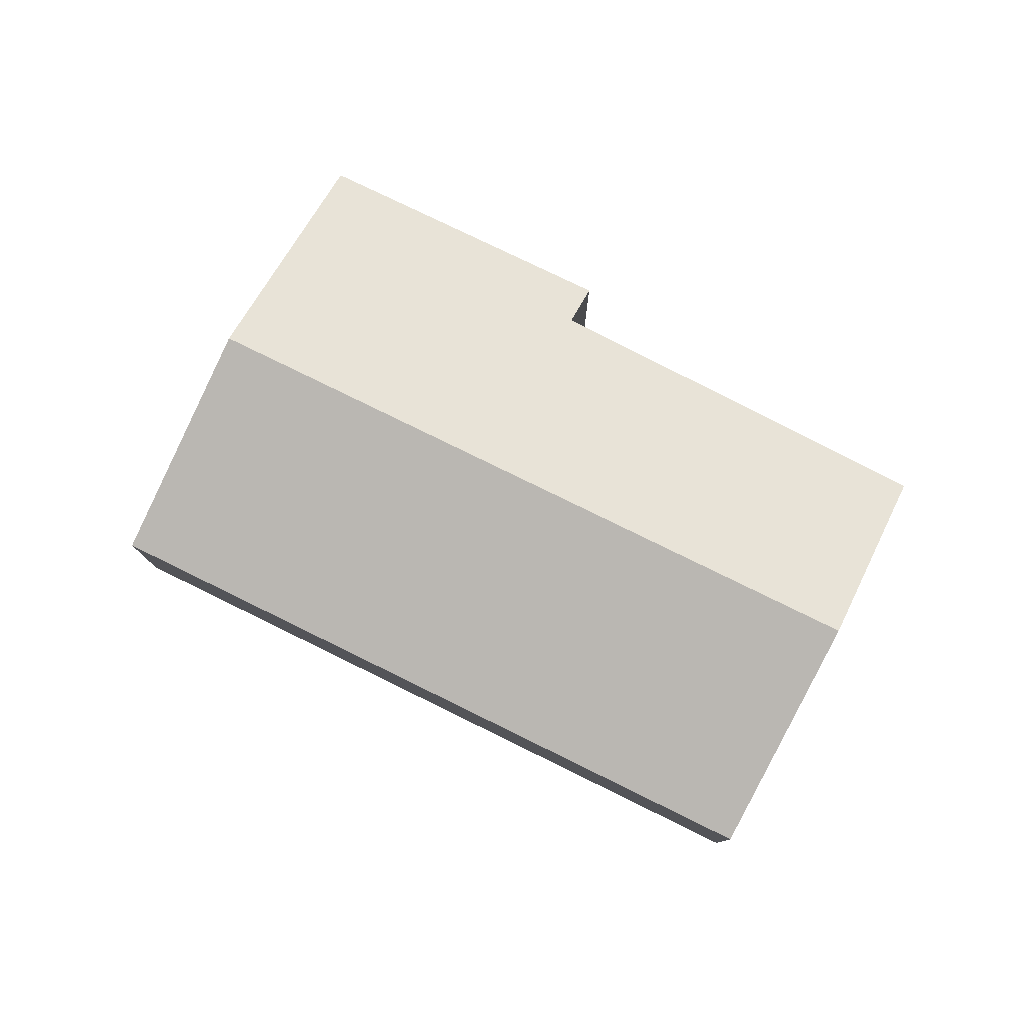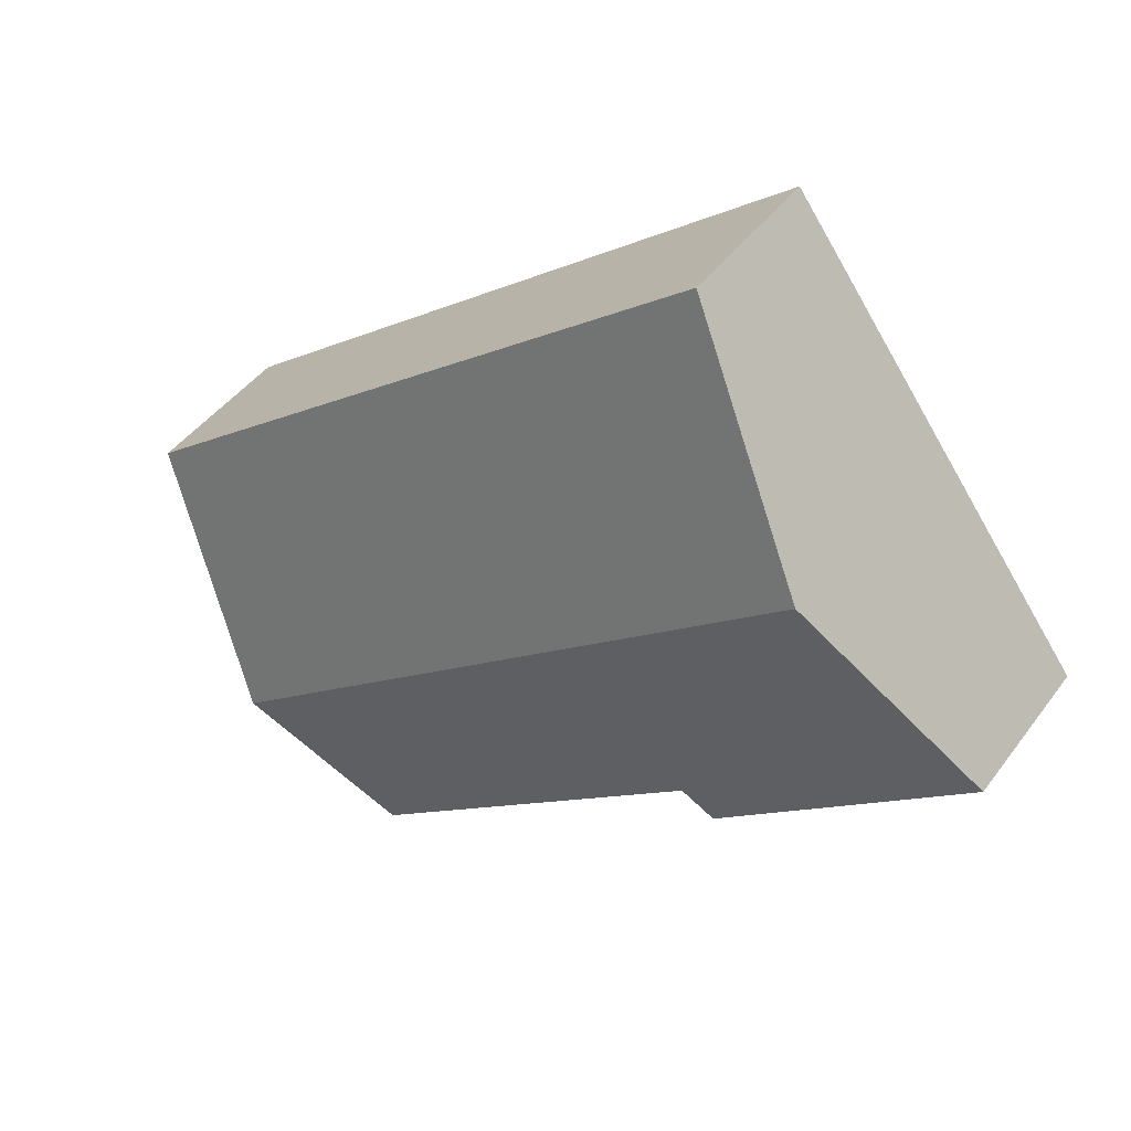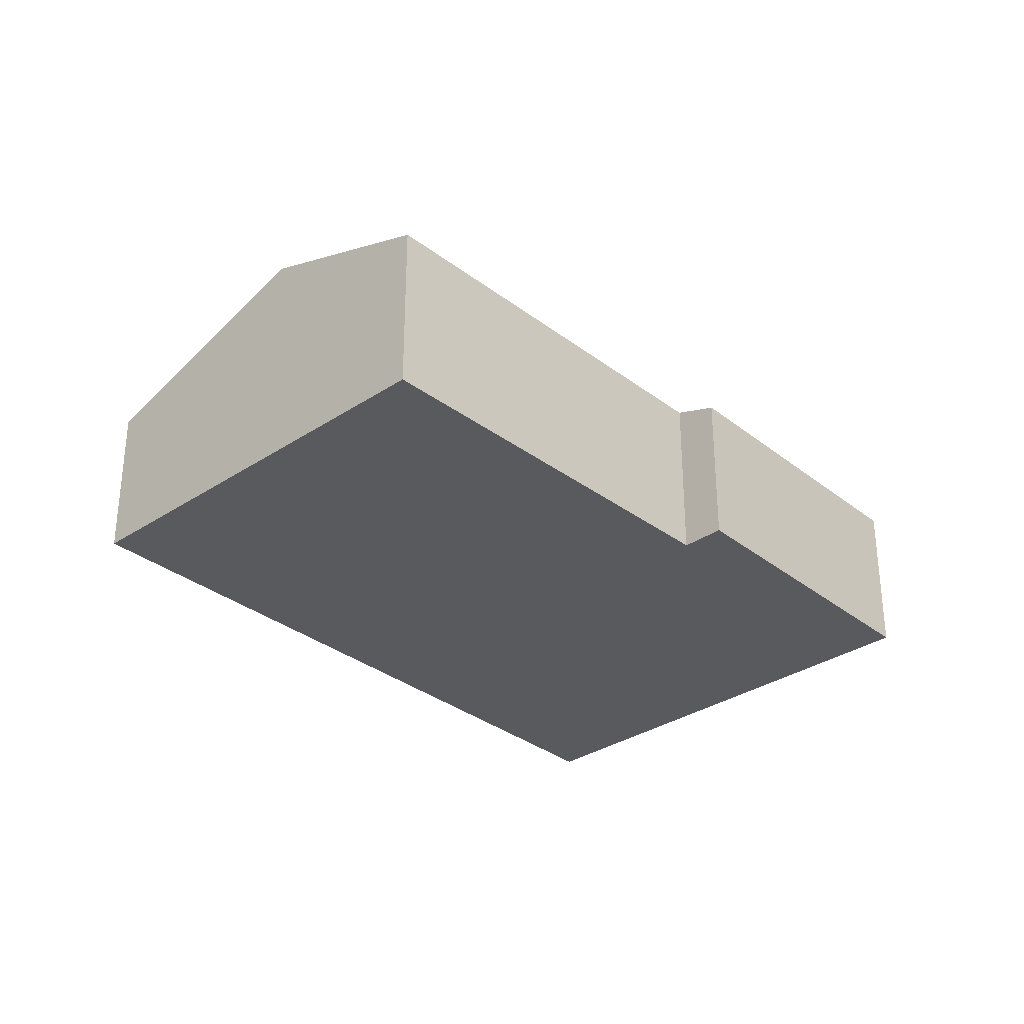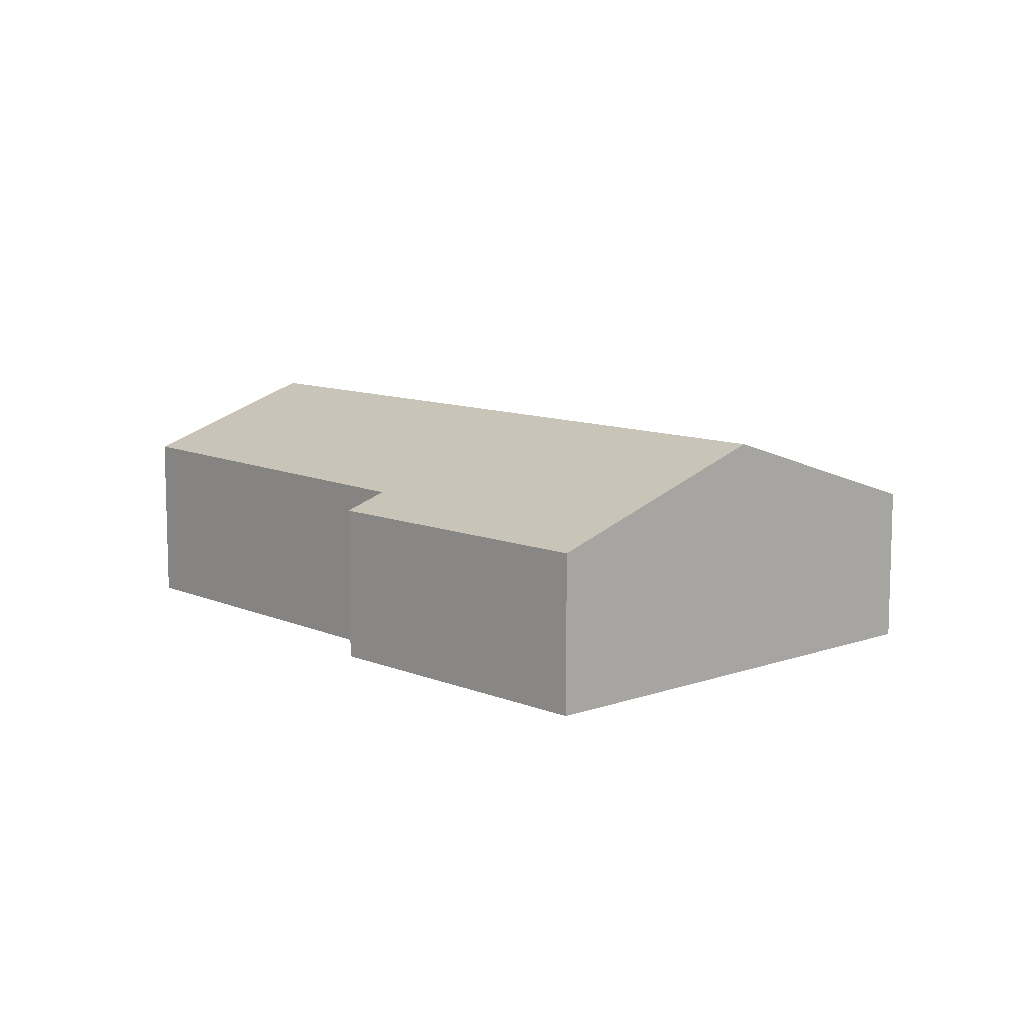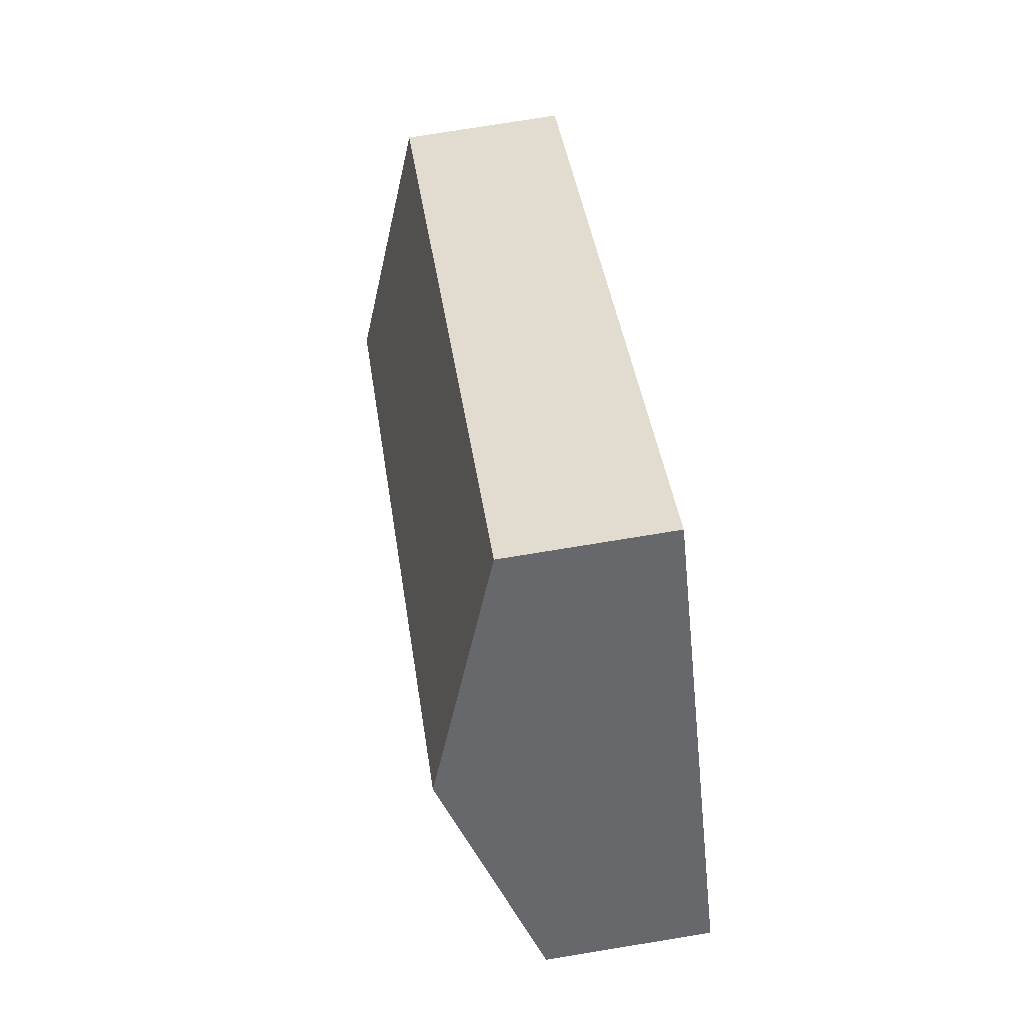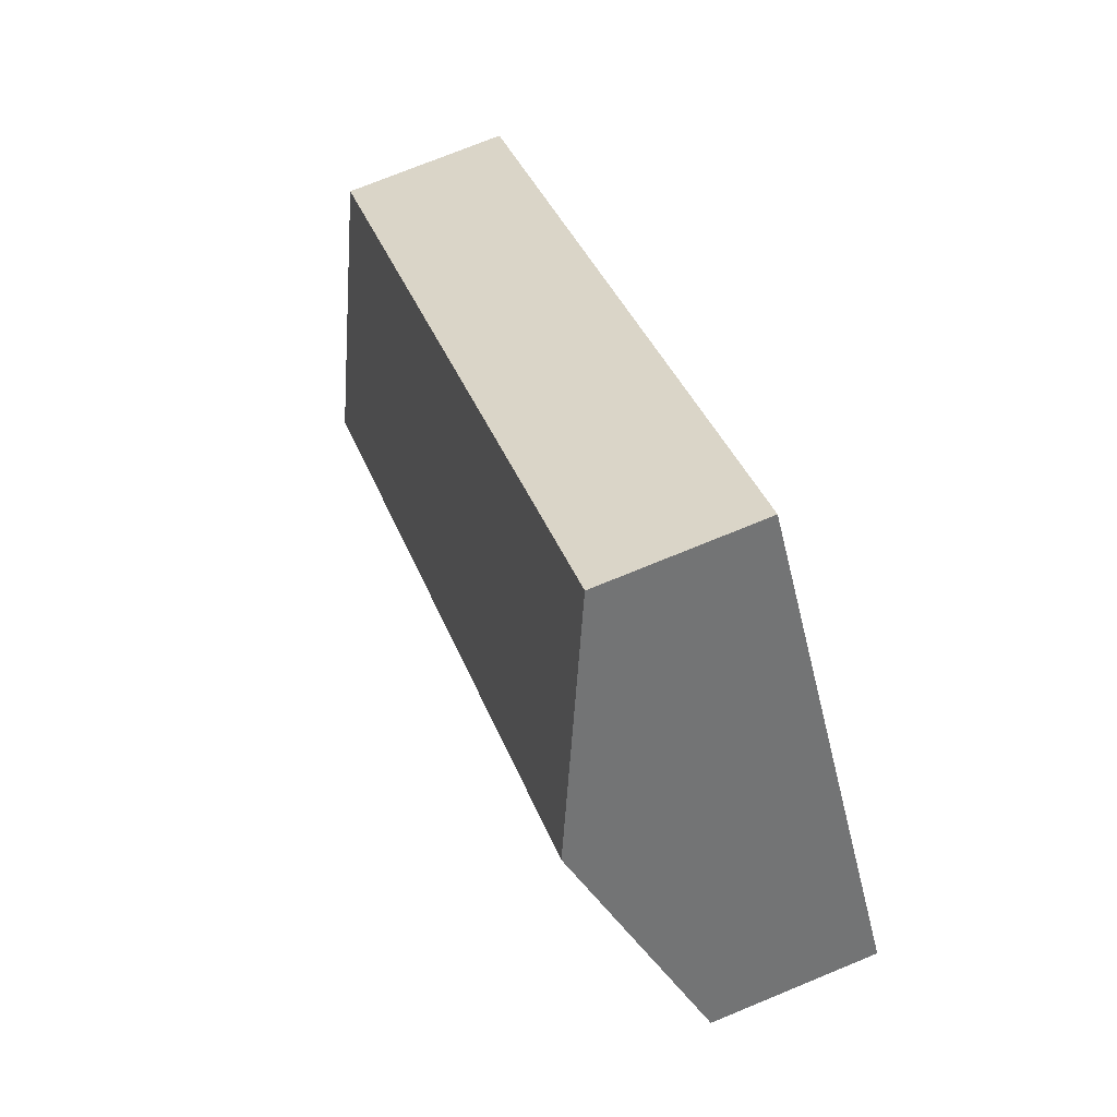
<metadata>
{"format":"obj","ext":"obj","renderer":"f3d","projection":"perspective","resolution":1024,"background":"white","views":[{"elev":79.4,"azim":64.1,"up":"+Y"},{"elev":44.1,"azim":-146.3,"up":"+Z"},{"elev":-31.7,"azim":170.1,"up":"+Y"},{"elev":10.2,"azim":-95.6,"up":"+Y"},{"elev":74.8,"azim":-99.3,"up":"+Z"},{"elev":72.9,"azim":-112.4,"up":"+Z"}]}
</metadata>
<code>
v  0 2.944 1.803e-16
v  5.189 3.202 -3.036
v  4.698 2.933 -3.713
v  13.66 4.423 -4.836
v  11.49 3.262 -7.723
v  2.741 4.423 3.698
v  16.44 2.938 -1.142
v  5.492 2.938 7.411
v  11.49 4.729e-16 -7.723
v  5.189 1.859e-16 -3.036
v  0 0 0
v  4.698 2.274e-16 -3.713
v  13.66 2.961e-16 -4.836
v  16.44 6.993e-17 -1.142
v  2.741 -2.264e-16 3.698
v  5.492 -4.538e-16 7.411
g defaultobject
f 1 2 3
f 2 4 5
f 4 2 6
f 6 2 1
f 7 6 8
f 6 7 4
f 9 2 5
f 2 9 10
f 3 11 1
f 11 3 12
f 10 3 2
f 3 10 12
f 4 9 5
f 9 4 7
f 9 7 13
f 13 7 14
f 11 6 1
f 6 11 15
f 6 15 8
f 8 15 16
f 16 7 8
f 7 16 14
f 12 15 11
f 15 12 16
f 16 12 10
f 16 10 9
f 16 9 14
f 14 9 13

</code>
